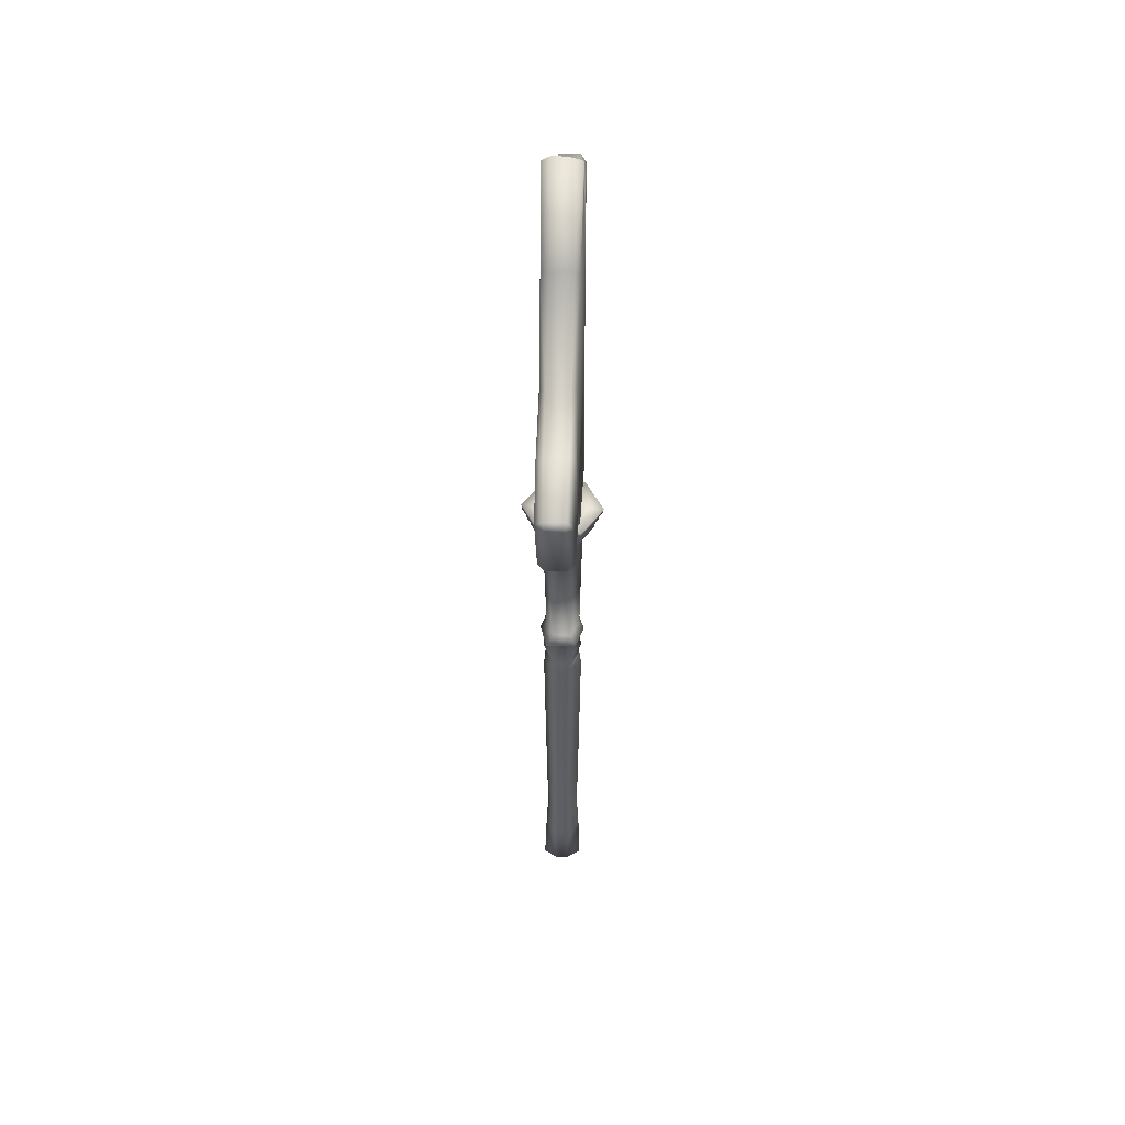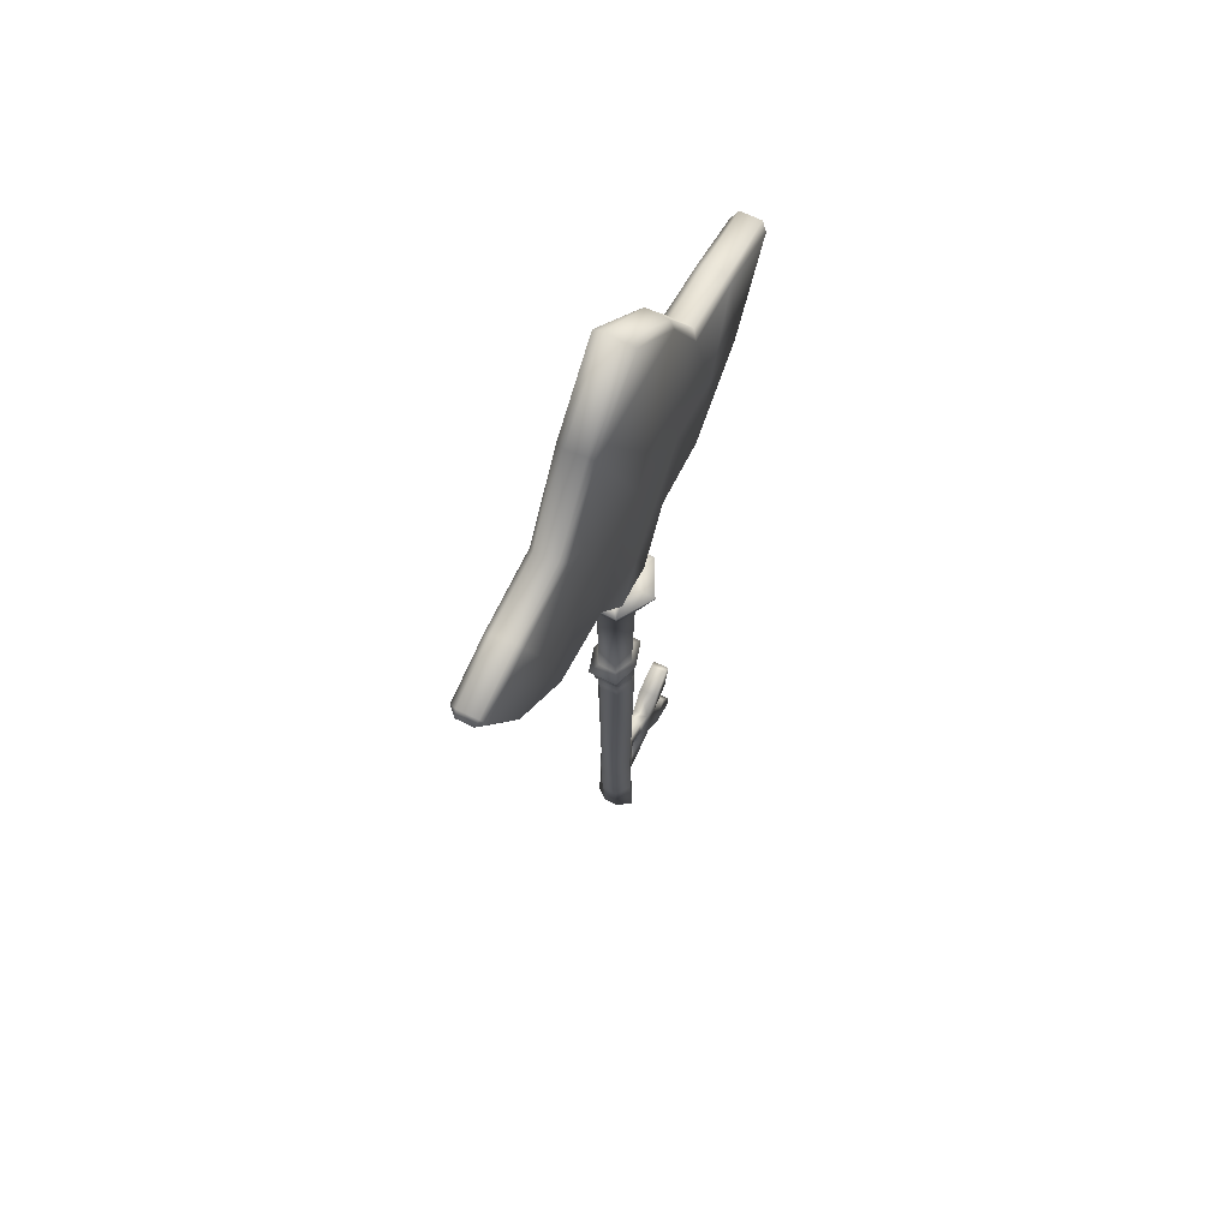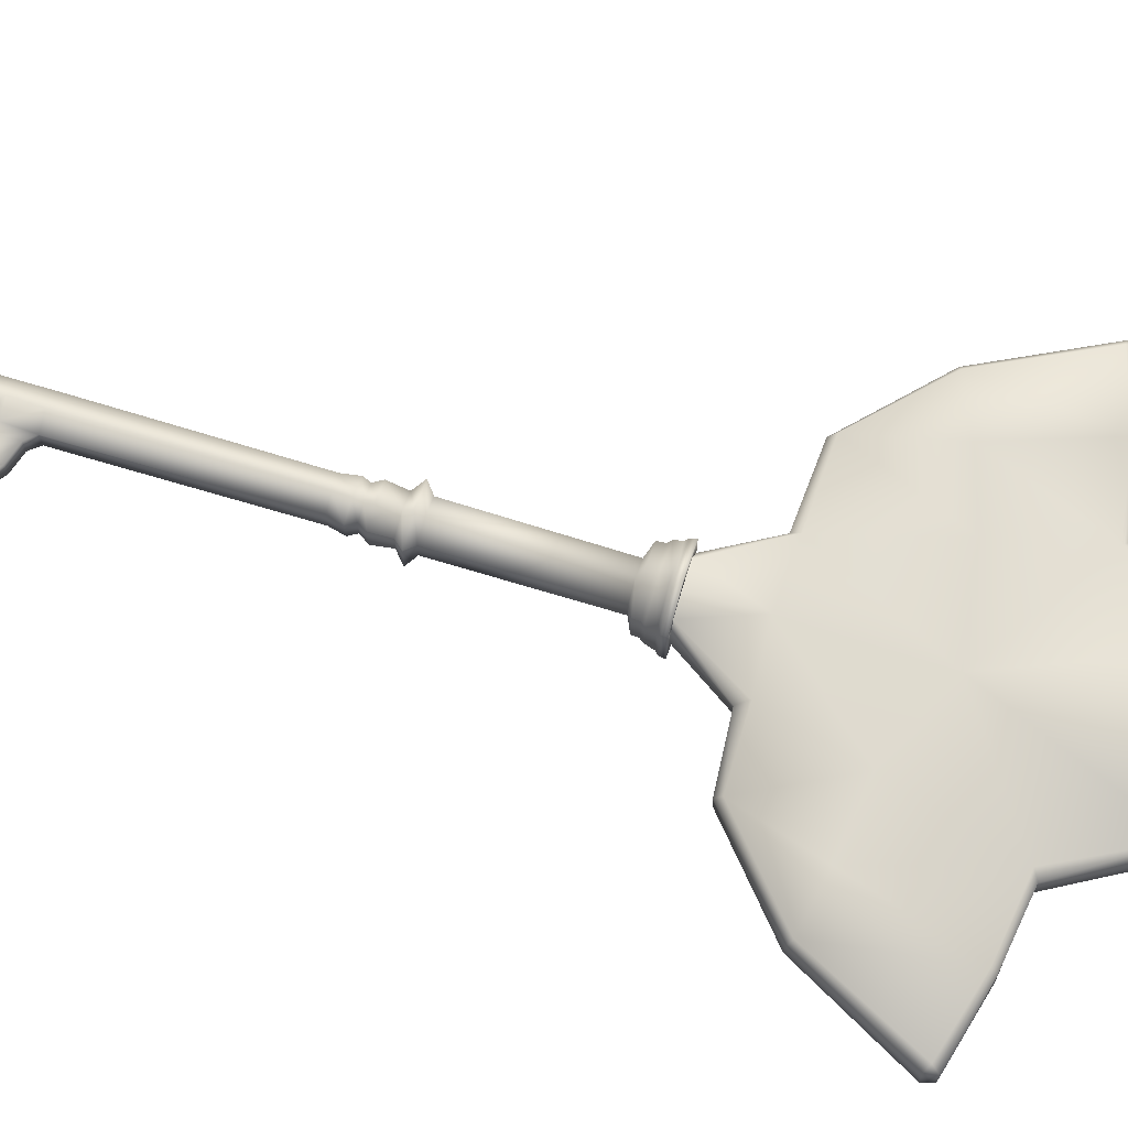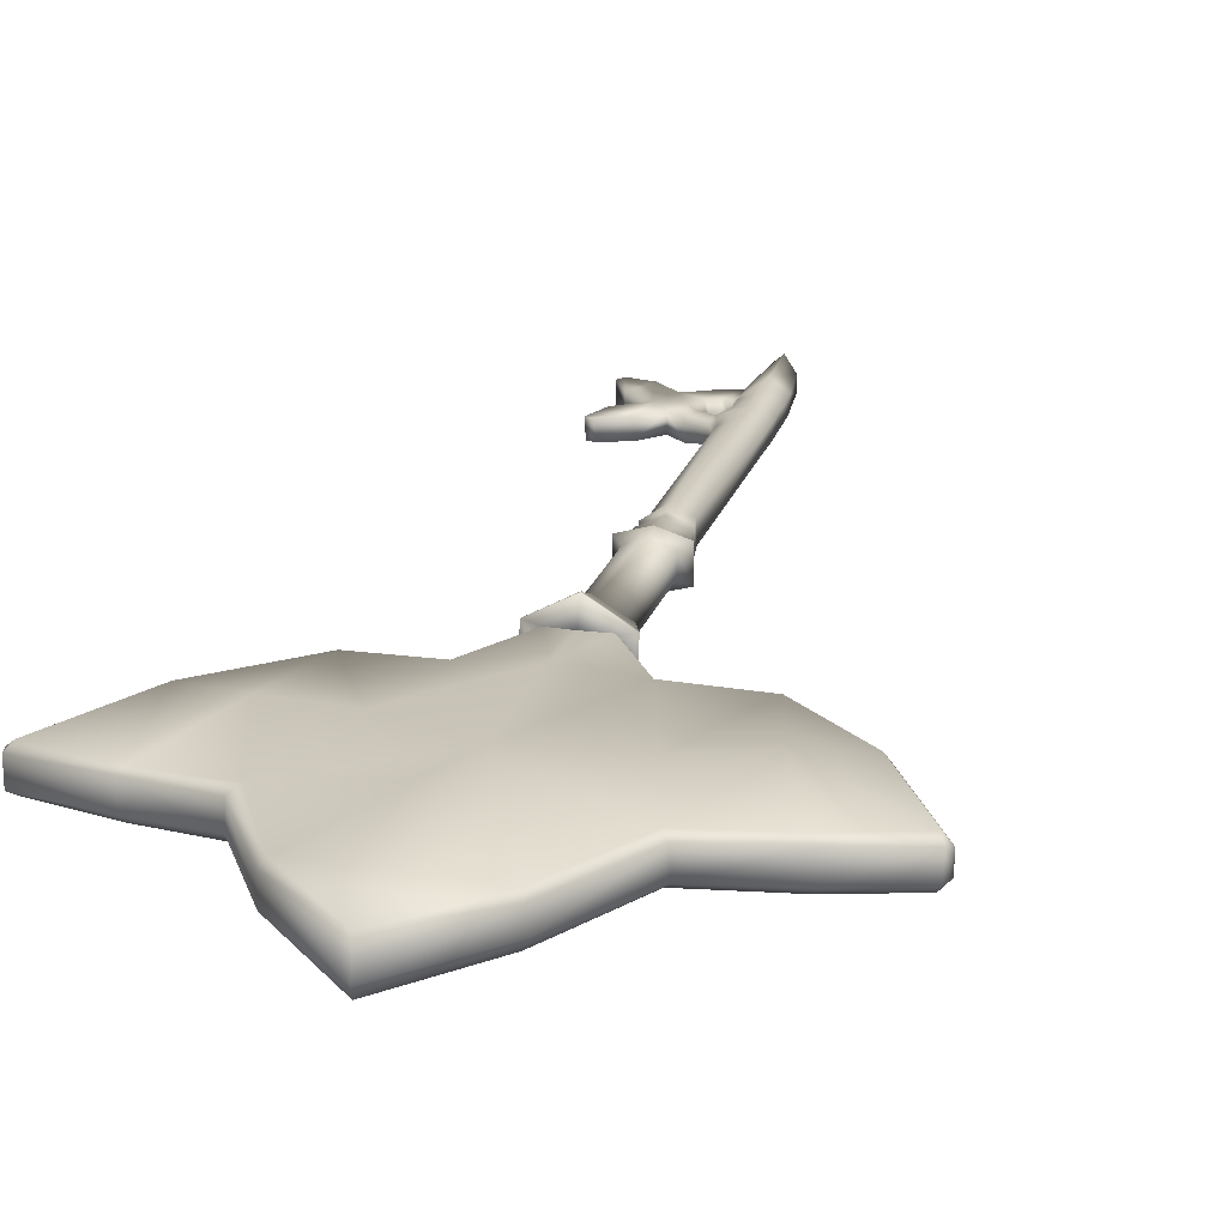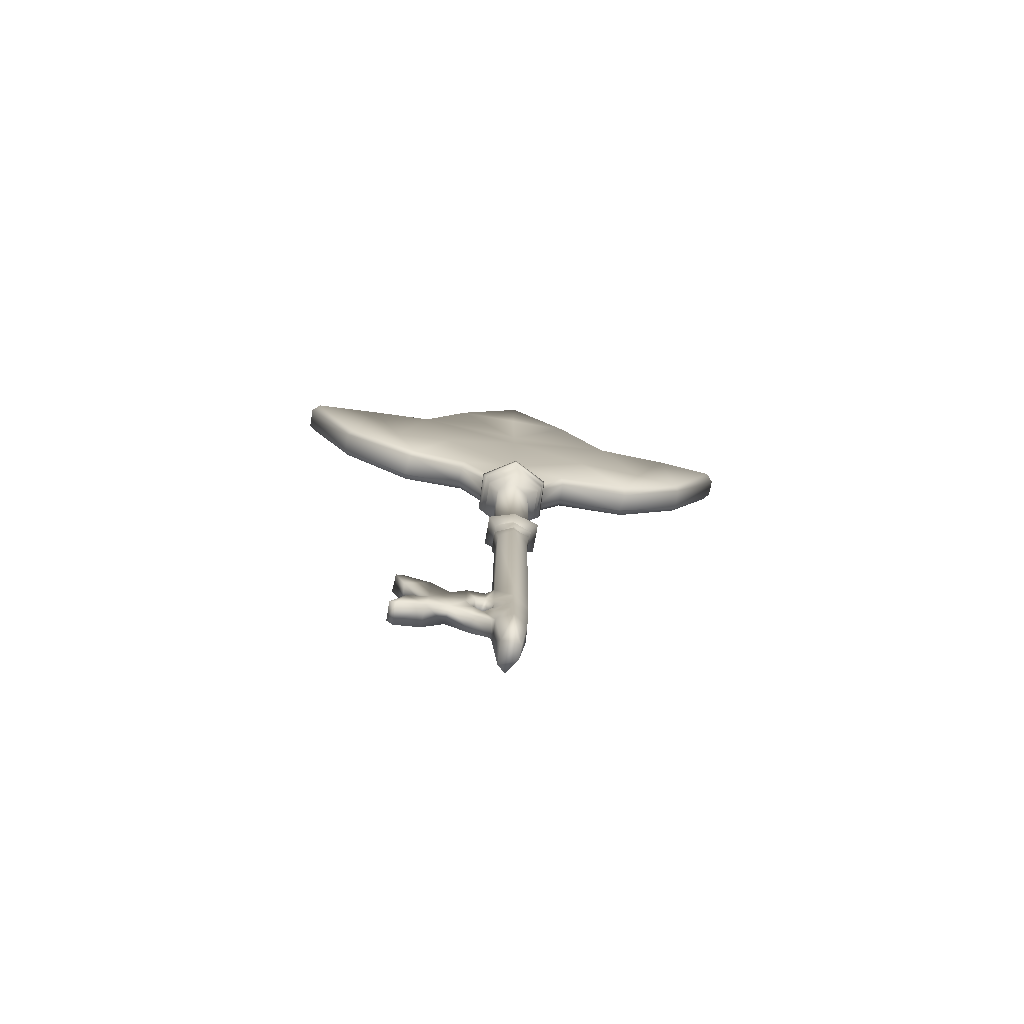
<metadata>
{"format":"obj","ext":"obj","renderer":"f3d","projection":"perspective","resolution":1024,"background":"white","views":[{"elev":47.1,"azim":-88.3,"up":"+Y"},{"elev":66.0,"azim":-63.1,"up":"+Y"},{"elev":70.3,"azim":107.1,"up":"+Z"},{"elev":20.1,"azim":-165.6,"up":"+Z"},{"elev":-76.0,"azim":169.8,"up":"+Y"}]}
</metadata>
<code>
v  -1.182 0.7025 0.0061
v  -1.197 0.7323 0.0061
v  -1.22 0.6761 0.0069
v  -1.192 0.6636 0.0067
v  -1.169 0.6605 0.0063
v  -1.158 0.6993 0.0058
v  -1.151 0.6569 0.0058
v  -1.134 0.6925 0.0058
v  -1.177 0.6335 0.0061
v  -1.2 0.6333 0.0061
v  -1.179 0.7044 0.004
v  -1.196 0.734 0.0041
v  -1.157 0.7012 0.0042
v  -1.132 0.695 0.0037
v  -1.131 0.6911 0.0036
v  -1.149 0.6558 0.0037
v  -1.177 0.6313 0.0036
v  -1.212 0.6101 0.0031
v  -1.213 0.6112 0.0064
v  -1.213 0.6052 0.0054
v  -1.15 0.6555 -0.0034
v  -1.177 0.6314 -0.0044
v  -1.131 0.6914 -0.0037
v  -1.132 0.6949 -0.0039
v  -1.157 0.7014 -0.0034
v  -1.179 0.7043 -0.0035
v  -1.196 0.7339 -0.0038
v  -1.228 0.6116 0.0063
v  -1.22 0.6115 0.0062
v  -1.221 0.6322 0.0074
v  -1.242 0.6333 0.006
v  -1.252 0.6716 0.0066
v  -1.267 0.6345 0.0058
v  -1.274 0.6646 0.0062
v  -1.291 0.6573 0.0054
v  -1.286 0.6986 0.0059
v  -1.308 0.6918 0.0058
v  -1.26 0.7029 0.0058
v  -1.243 0.7333 0.006
v  -1.221 0.7578 0.0064
v  -1.222 0.7598 0.0023
v  -1.221 0.76 -0.0031
v  -1.244 0.7356 0.0037
v  -1.262 0.7047 0.0037
v  -1.287 0.7008 0.004
v  -1.309 0.6952 0.004
v  -1.31 0.6922 0.0032
v  -1.292 0.6567 0.0038
v  -1.267 0.6322 0.0033
v  -1.242 0.6305 0.0036
v  -1.23 0.6103 0.0038
v  -1.228 0.6051 0.0054
v  -1.241 0.6304 -0.0035
v  -1.23 0.61 -0.0034
v  -1.268 0.6327 -0.0032
v  -1.292 0.6564 -0.0036
v  -1.31 0.6924 -0.0027
v  -1.309 0.6952 -0.0031
v  -1.288 0.7007 -0.0037
v  -1.262 0.7043 -0.004
v  -1.245 0.7349 -0.0029
v  -1.199 0.6297 0.0034
v  -1.199 0.6298 -0.0035
v  -1.212 0.61 -0.0038
v  -1.213 0.6051 -0.0052
v  -1.228 0.6048 -0.0051
v  -1.213 0.6104 -0.0061
v  -1.229 0.6101 -0.0051
v  -1.221 0.6107 -0.0061
v  -1.221 0.6046 -0.0055
v  -1.22 0.6051 0.0057
v  -1.221 0.7576 -0.0066
v  -1.197 0.7323 -0.006
v  -1.243 0.7336 -0.006
v  -1.22 0.7322 -0.0061
v  -1.179 0.6332 -0.0062
v  -1.152 0.6554 -0.0055
v  -1.134 0.692 -0.006
v  -1.157 0.6991 -0.0058
v  -1.181 0.7027 -0.006
v  -1.17 0.6586 -0.0064
v  -1.2 0.6322 -0.0056
v  -1.192 0.6631 -0.0067
v  -1.221 0.6315 -0.0075
v  -1.221 0.701 -0.005
v  -1.22 0.6787 -0.0072
v  -1.24 0.6321 -0.0058
v  -1.26 0.7024 -0.0059
v  -1.249 0.6632 -0.0067
v  -1.266 0.6345 -0.0061
v  -1.308 0.6929 -0.0057
v  -1.29 0.6576 -0.0057
v  -1.287 0.6983 -0.006
v  -1.275 0.6631 -0.0058
v  -1.208 0.6098 0.0074
v  -1.221 0.6095 0.014
v  -1.22 0.6085 0.0129
v  -1.209 0.6086 0.0062
v  -1.232 0.6084 0.0068
v  -1.233 0.6093 0.0066
v  -1.208 0.6098 -0.0066
v  -1.209 0.6086 -0.0067
v  -1.22 0.6096 -0.0141
v  -1.221 0.6085 -0.0129
v  -1.232 0.6093 -0.0074
v  -1.232 0.6084 -0.0063
v  -1.221 0.6057 0.0124
v  -1.21 0.6056 0.0062
v  -1.231 0.6059 0.0062
v  -1.21 0.6056 -0.0062
v  -1.22 0.6057 -0.0124
v  -1.231 0.6059 -0.0062
v  -1.221 0.6046 0.0114
v  -1.211 0.6045 0.0058
v  -1.23 0.6047 0.0056
v  -1.211 0.6045 -0.0055
v  -1.22 0.6046 -0.0114
v  -1.23 0.6047 -0.0059
v  -1.221 0.6023 0.0111
v  -1.211 0.6023 0.0058
v  -1.23 0.6022 0.0054
v  -1.211 0.6023 -0.0054
v  -1.22 0.6023 -0.0111
v  -1.23 0.6022 -0.0058
v  -1.22 0.6005 0.0071
v  -1.214 0.6005 0.0035
v  -1.226 0.6005 0.0037
v  -1.214 0.6005 -0.0038
v  -1.22 0.6005 -0.0071
v  -1.226 0.6005 -0.0035
v  -1.214 0.5509 0.0034
v  -1.22 0.5509 0.0061
v  -1.227 0.5509 0.0031
v  -1.214 0.5509 -0.0031
v  -1.22 0.5509 -0.0058
v  -1.226 0.5509 -0.0032
v  -1.221 0.5483 0.0078
v  -1.211 0.5483 0.0051
v  -1.23 0.5483 0.005
v  -1.211 0.5483 -0.0054
v  -1.22 0.5483 -0.0081
v  -1.23 0.5483 -0.0055
v  -1.22 0.5454 0.006
v  -1.214 0.5454 0.0033
v  -1.226 0.5454 0.003
v  -1.214 0.5454 -0.0031
v  -1.22 0.5454 -0.0058
v  -1.226 0.5454 -0.0032
v  -1.22 0.5391 0.007
v  -1.214 0.539 0.0037
v  -1.227 0.5391 0.0041
v  -1.214 0.539 -0.0049
v  -1.22 0.5391 -0.0071
v  -1.227 0.5391 -0.0045
v  -1.22 0.5363 0.0059
v  -1.215 0.5364 0.0027
v  -1.226 0.5362 0.003
v  -1.215 0.5364 -0.003
v  -1.22 0.5363 -0.0062
v  -1.226 0.5362 -0.0028
v  -1.22 0.5337 0.0063
v  -1.214 0.5336 0.0035
v  -1.226 0.5338 0.0034
v  -1.214 0.5336 -0.0038
v  -1.22 0.5337 -0.0064
v  -1.226 0.5338 -0.0038
v  -1.22 0.5287 0.0069
v  -1.215 0.5288 0.003
v  -1.226 0.5286 0.0035
v  -1.215 0.5288 -0.0036
v  -1.22 0.5287 -0.0069
v  -1.226 0.5286 -0.003
v  -1.223 0.4075 0.0019
v  -1.223 0.4079 -0.0028
v  -1.217 0.4079 0.0047
v  -1.22 0.4071 0.0068
v  -1.217 0.4086 -0.0032
v  -1.22 0.4074 -0.0072
v  -1.214 0.4599 0.0033
v  -1.22 0.4599 0.006
v  -1.226 0.4605 0.0021
v  -1.226 0.46 -0.0031
v  -1.22 0.4599 -0.006
v  -1.22 0.4501 0.0058
v  -1.215 0.4502 0.0037
v  -1.226 0.4508 0.0022
v  -1.225 0.4505 -0.0035
v  -1.215 0.4268 0.0041
v  -1.22 0.427 0.0065
v  -1.225 0.4264 0.0024
v  -1.225 0.427 -0.003
v  -1.22 0.427 -0.0065
v  -1.215 0.4365 0.004
v  -1.22 0.4373 0.006
v  -1.215 0.4406 0.0043
v  -1.221 0.4415 0.0059
v  -1.226 0.4456 0.0021
v  -1.22 0.4454 0.0058
v  -1.226 0.4362 0.0022
v  -1.226 0.4416 0.0024
v  -1.225 0.4454 -0.0035
v  -1.225 0.4372 -0.0031
v  -1.225 0.4418 -0.0034
v  -1.214 0.4599 -0.0034
v  -1.194 0.4434 0.0031
v  -1.185 0.4507 0.0033
v  -1.193 0.4564 0.0034
v  -1.2 0.4506 0.0032
v  -1.181 0.4583 0.0027
v  -1.184 0.4592 0.0027
v  -1.182 0.4582 -0.0034
v  -1.184 0.4589 -0.0034
v  -1.181 0.4283 0.0033
v  -1.183 0.4273 0.0039
v  -1.183 0.4272 -0.0036
v  -1.181 0.428 -0.0032
v  -1.186 0.4372 0.0031
v  -1.192 0.4297 0.004
v  -1.2 0.436 0.0036
v  -1.204 0.4438 0.0032
v  -1.206 0.4382 0.0032
v  -1.21 0.4358 0.0029
v  -1.208 0.4298 0.0032
v  -1.213 0.4367 0.0027
v  -1.214 0.4286 0.0032
v  -1.22 0.4499 -0.0058
v  -1.22 0.4452 -0.0058
v  -1.22 0.4419 -0.0058
v  -1.22 0.4373 -0.006
v  -1.215 0.4273 -0.0035
v  -1.214 0.4495 -0.0034
v  -1.212 0.4567 0.0028
v  -1.212 0.457 -0.0025
v  -1.205 0.4547 0.0029
v  -1.205 0.4547 -0.0032
v  -1.214 0.4287 -0.0026
v  -1.214 0.4368 -0.0033
v  -1.207 0.4296 -0.003
v  -1.2 0.4513 -0.0026
v  -1.2 0.4351 -0.003
v  -1.193 0.4565 -0.0032
v  -1.185 0.451 -0.0031
v  -1.193 0.4431 -0.0025
v  -1.186 0.4372 -0.0034
v  -1.193 0.4295 -0.0037
v  -1.212 0.4497 -0.003
v  -1.214 0.4442 -0.0032
v  -1.214 0.4414 -0.003
v  -1.211 0.4378 -0.0022
v  -1.211 0.4401 -0.0002
v  -1.213 0.4402 -0.0007
v  -1.215 0.4459 0.004
v  -1.212 0.4463 0.0007
v  -1.208 0.4391 -0.0028
v  -1.209 0.4417 0.0004
v  -1.208 0.4478 -0.0031
v  -1.21 0.4455 0.0003
v  -1.208 0.4436 0.0004
v  -1.205 0.4434 -0.003
v  -1.208 0.6116 -0.0066
v  -1.208 0.6115 0.0077
v  -1.213 0.6114 -0.0038
v  -1.213 0.6116 0.0039
v  -1.22 0.6115 -0.0143
v  -1.232 0.6114 -0.0077
v  -1.233 0.6113 0.0066
v  -1.228 0.6116 0.0036
v  -1.229 0.6117 -0.0037
v  -1.221 0.6114 0.0143
v  -1.22 0.6112 0.0045
v  -1.22 0.6076 0.0021
v  -1.227 0.6082 0.0019
v  -1.215 0.6084 0.0024
v  -1.214 0.6083 -0.0019
v  -1.22 0.6076 -0.0021
v  -1.227 0.6088 -0.0023
v  -1.221 0.611 -0.0043
v  -1.212 0.4506 0.0031
v  -1.207 0.4484 0.0031
o A_JewelCaseKey
g A_JewelCaseKey
f 1 2 3 4
f 1 4 5 6
f 7 8 6 5
f 9 7 5
f 9 5 4 10
f 2 1 11 12
f 1 6 13 11
f 6 8 14 13
f 15 14 8
f 15 8 7 16
f 7 9 17 16
f 18 19 20
f 21 16 17 22
f 15 16 21 23
f 15 23 24 14
f 25 13 14 24
f 26 11 13 25
f 27 12 11 26
f 28 29 30 31
f 31 30 3 32
f 33 31 32 34
f 35 33 34
f 36 37 35 34
f 38 36 34 32
f 39 3 2 40
f 38 32 3 39
f 12 41 40 2
f 42 41 12 27
f 40 41 43 39
f 39 43 44 38
f 38 44 45 36
f 36 45 46 37
f 47 37 46
f 37 47 48 35
f 35 48 49 33
f 33 49 50 31
f 31 50 51 28
f 52 28 51
f 51 50 53 54
f 53 50 49 55
f 55 49 48 56
f 48 47 57 56
f 46 58 57 47
f 46 45 59 58
f 45 44 60 59
f 44 43 61 60
f 43 41 42 61
f 30 29 19 10
f 9 10 62 17
f 4 3 30 10
f 62 10 19 18
f 22 17 62 63
f 63 62 18 64
f 18 20 65 64
f 54 66 52 51
f 64 65 67
f 68 66 54
f 66 68 69 70
f 52 71 29 28
f 66 70 71 52
f 29 71 20 19
f 20 71 70 65
f 65 70 69 67
f 72 42 27 73
f 61 42 72 74
f 72 73 75
f 74 72 75
f 22 76 77 21
f 78 23 21 77
f 24 23 78
f 25 24 78 79
f 26 80 73 27
f 79 78 77 81
f 81 77 76
f 67 82 63 64
f 63 82 76 22
f 79 80 26 25
f 80 79 81 83
f 83 81 76 82
f 84 82 67 69
f 73 80 85 75
f 83 82 84 86
f 80 83 86 85
f 54 53 87 68
f 84 69 68 87
f 60 61 74 88
f 74 75 85 88
f 88 85 86 89
f 89 86 84 87
f 53 55 90 87
f 56 57 91 92
f 91 57 58
f 59 93 91 58
f 60 88 93 59
f 92 90 55 56
f 94 90 92
f 92 91 93 94
f 94 93 88 89
f 89 87 90 94
f 95 96 97 98
f 99 97 96 100
f 101 95 98 102
f 103 101 102 104
f 105 103 104 106
f 100 105 106 99
f 98 97 107 108
f 109 107 97 99
f 102 98 108 110
f 104 102 110 111
f 106 104 111 112
f 99 106 112 109
f 108 107 113 114
f 115 113 107 109
f 110 108 114 116
f 111 110 116 117
f 112 111 117 118
f 109 112 118 115
f 114 113 119 120
f 121 119 113 115
f 116 114 120 122
f 117 116 122 123
f 118 117 123 124
f 115 118 124 121
f 120 119 125 126
f 127 125 119 121
f 122 120 126 128
f 123 122 128 129
f 124 123 129 130
f 121 124 130 127
f 131 126 125 132
f 127 133 132 125
f 134 128 126 131
f 135 129 128 134
f 136 130 129 135
f 133 127 130 136
f 131 132 137 138
f 139 137 132 133
f 134 131 138 140
f 135 134 140 141
f 136 135 141 142
f 133 136 142 139
f 138 137 143 144
f 145 143 137 139
f 140 138 144 146
f 141 140 146 147
f 142 141 147 148
f 139 142 148 145
f 144 143 149 150
f 151 149 143 145
f 146 144 150 152
f 147 146 152 153
f 148 147 153 154
f 145 148 154 151
f 150 149 155 156
f 157 155 149 151
f 152 150 156 158
f 153 152 158 159
f 154 153 159 160
f 151 154 160 157
f 156 155 161 162
f 163 161 155 157
f 158 156 162 164
f 159 158 164 165
f 160 159 165 166
f 157 160 166 163
f 162 161 167 168
f 169 167 161 163
f 164 162 168 170
f 165 164 170 171
f 166 165 171 172
f 163 166 172 169
f 173 174 175 176
f 177 175 174 178
f 179 168 167 180
f 181 169 172 182
f 180 167 169 181
f 182 172 171 183
f 180 184 185 179
f 181 186 184 180
f 182 187 186 181
f 188 189 176 175
f 173 176 189 190
f 190 191 174 173
f 174 191 192 178
f 193 194 189 188
f 195 196 194 193
f 186 197 198 184
f 194 199 190 189
f 197 200 196 198
f 196 200 199 194
f 187 201 197 186
f 199 202 191 190
f 201 203 200 197
f 200 203 202 199
f 168 179 204 170
f 205 206 207 208
f 207 206 209 210
f 209 211 212 210
f 213 214 215 216
f 217 218 214 213
f 219 220 221
f 218 217 205 219
f 220 219 205 208
f 221 222 223 219
f 222 224 225 223
f 183 171 170 204
f 183 226 187 182
f 226 227 201 187
f 227 228 203 201
f 203 228 229 202
f 202 229 192 191
f 188 175 177 230
f 192 230 177 178
f 204 231 226 183
f 232 233 204 179
f 234 235 233 232
f 188 230 236 225
f 229 237 230 192
f 225 236 238 223
f 208 239 235 234
f 223 238 240 219
f 208 207 241 239
f 241 242 243 239
f 210 212 241 207
f 211 242 241 212
f 205 243 242 206
f 206 242 211 209
f 205 217 244 243
f 243 244 245 240
f 213 216 244 217
f 215 245 244 216
f 214 218 245 215
f 219 240 245 218
f 204 233 246 231
f 231 247 227 226
f 228 248 237 229
f 247 248 228 227
f 230 237 249 236
f 225 224 193 188
f 222 250 251 224
f 184 198 252 185
f 195 252 198 196
f 248 251 249 237
f 224 251 195 193
f 246 253 247 231
f 247 253 251 248
f 251 253 252 195
f 251 250 254 249
f 249 254 238 236
f 222 221 255 250
f 246 256 257 253
f 233 235 256 246
f 221 220 258 255
f 259 255 258
f 256 259 258 257
f 254 259 240 238
f 250 255 259 254
f 239 243 240 259
f 235 239 259 256
f 95 101 260 261
f 261 260 262 263
f 101 103 264 260
f 103 105 265 264
f 105 100 266 265
f 265 266 267 268
f 261 269 96 95
f 100 96 269 266
f 270 269 261 263
f 266 269 270 267
f 267 270 271 272
f 263 273 271 270
f 263 262 274 273
f 271 275 276 272
f 272 276 268 267
f 276 275 277 268
f 277 264 265 268
f 262 277 275 274
f 260 264 277 262
f 274 275 271 273
f 232 278 279 234
f 179 185 278 232
f 279 278 253 257
f 252 253 278 185
f 234 279 220 208
f 220 279 257 258

</code>
